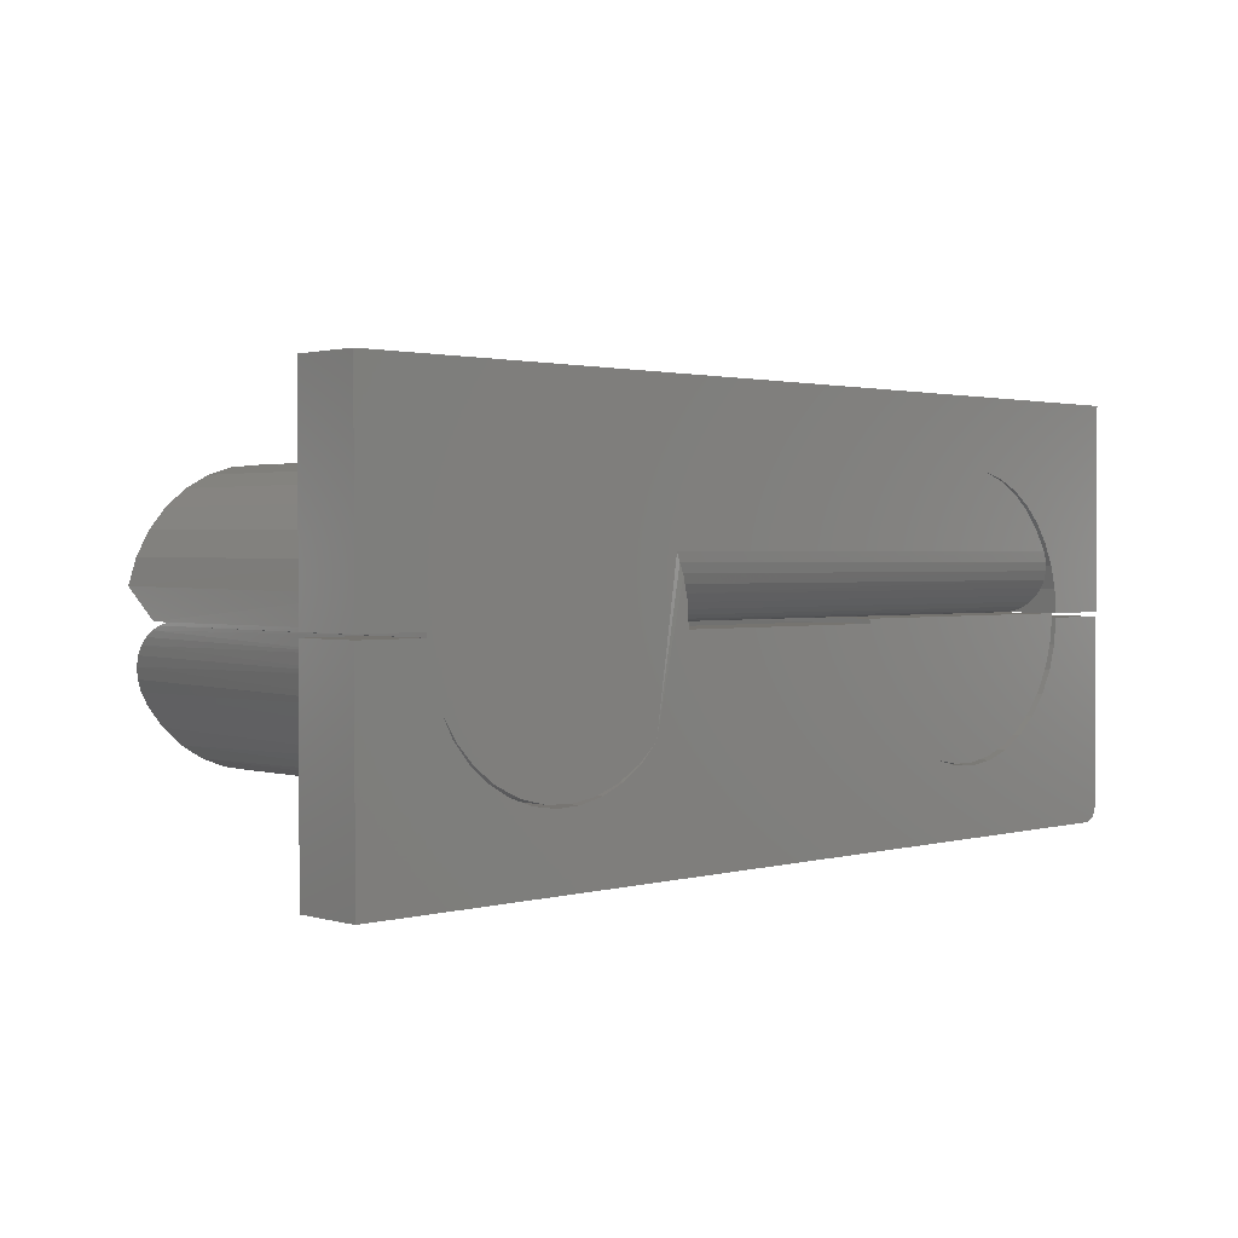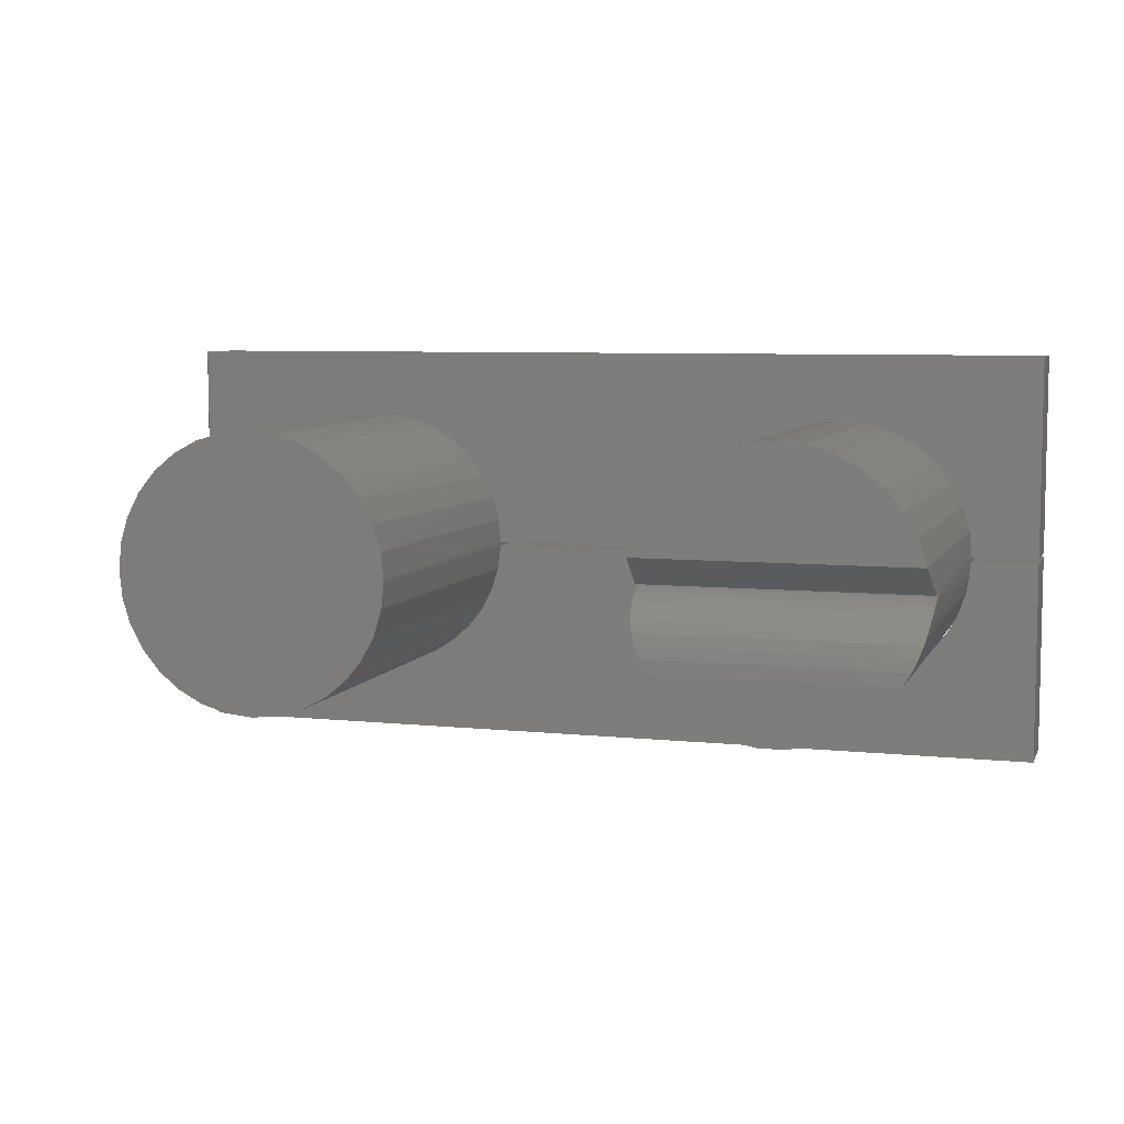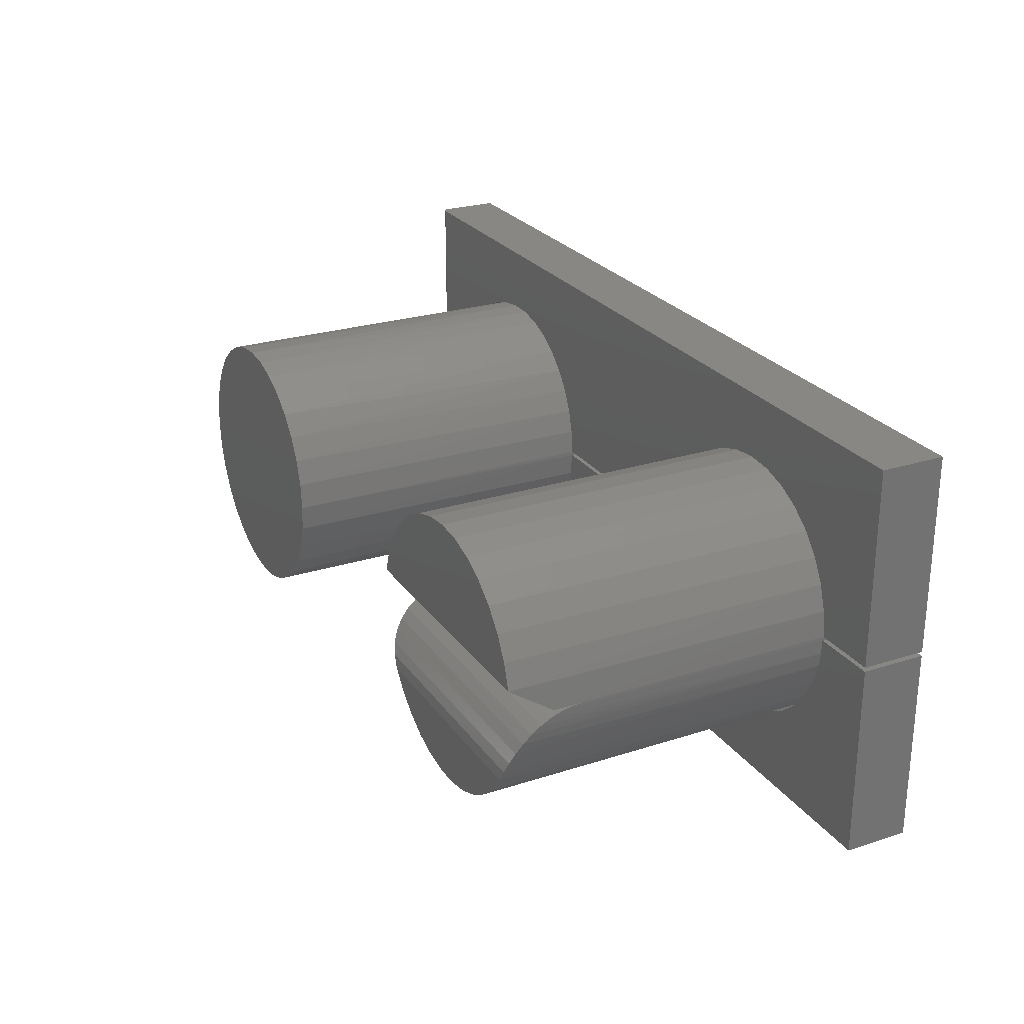
<metadata>
{"format":"stl","ext":"stl","renderer":"f3d","projection":"perspective","resolution":1024,"background":"white","views":[{"elev":1.6,"azim":135.9,"up":"+Y"},{"elev":6.9,"azim":16.9,"up":"+Y"},{"elev":25.4,"azim":62.8,"up":"+Y"}]}
</metadata>
<code>
# stl→obj: 298 verts, 599 faces
v 0.3906 0 0.3828
v 0.5367 0 0.3828
v 0.394 0.03125 0.4297
v 0.5352 0.03125 0.4297
v 0.6797 0 0.3828
v 0.6763 0.03125 0.4297
v 0.5074 0.1418 0.4297
v 0.5629 0.1418 0.4297
v 0.5352 0.1445 0.4297
v 0.4807 0.1339 0.4297
v 0.6676 0.05777 0.4297
v 0.4027 0.05777 0.4297
v 0.4162 0.08214 0.4297
v 0.6541 0.08214 0.4297
v 0.4342 0.1035 0.4297
v 0.6361 0.1035 0.4297
v 0.456 0.1209 0.4297
v 0.6143 0.1209 0.4297
v 0.5896 0.1339 0.4297
v 0.6797 0 0.3516
v 0.6769 0.0282 0.07031
v 0.6797 1.207e-16 0.07031
v 0.415 0.0803 0.07031
v 0.4016 0.05531 0.07031
v 0.433 0.1022 0.07031
v 0.4549 0.1202 0.07031
v 0.6155 0.1202 0.07031
v 0.6374 0.1022 0.07031
v 0.6553 0.0803 0.07031
v 0.6687 0.05531 0.07031
v 0.3934 0.0282 0.07031
v 0.3906 0 0.07031
v 0.3906 1.77e-17 0.3516
v 0.4798 0.1335 0.07031
v 0.507 0.1418 0.07031
v 0.5352 0.1445 0.07031
v 0.5634 0.1418 0.07031
v 0.5905 0.1335 0.07031
v 0.5367 0 0.3516
v 0.4048 0.0625 0
v 0.4293 -0.09845 0
v 0.4006 0.05287 0.0007457
v 0.397 0.04245 0
v 0.518 -0.1462 0
v 0.01727 -0.1457 0
v 0.4924 -0.1406 0
v -0.01 -0.1473 0
v -0.2188 -0.2031 0
v -0.2188 -0.004605 0
v -0.1474 -0.004605 0
v -0.1448 -0.0318 0
v -0.137 -0.05799 0
v -0.1244 -0.08223 0
v -0.1074 -0.1036 0
v -0.0867 -0.1214 0
v -0.06296 -0.1349 0
v -0.03707 -0.1436 0
v 0.5442 -0.1471 0
v -0.2184 -0.2062 0
v 0.04374 -0.1389 0
v 0.0175 -0.1439 0
v -0.009199 -0.1439 0
v -0.03545 -0.1391 0
v -0.06036 -0.1295 0
v 0.4682 -0.1303 0
v 0.1484 -0.004605 0
v 0.3907 -0.004605 0
v -0.1382 -0.02659 0
v -0.1406 1.77e-17 0
v 0.005428 0 0
v 0.1484 -3.54e-17 0
v 0.6797 -3.54e-17 0
v 0.6796 -0.004637 0
v 0.6654 -0.06262 0
v 0.6509 -0.0866 0
v 0.632 -0.1073 0
v 0.6094 -0.124 0
v 0.584 -0.136 0
v 0.5568 -0.1429 0
v 0.5288 -0.1444 0
v 0.5011 -0.1405 0
v 0.4746 -0.1312 0
v 0.4504 -0.117 0
v -0.2188 0 0
v -0.1284 0.07112 0
v -0.1388 0.04864 0
v -0.1452 0.02469 0
v -0.1474 0 0
v 0.75 0.2141 0
v 0.75 0 0
v -0.03019 0.1405 0
v -0.2188 0.2141 0
v 0.3906 1.77e-17 0
v 0.3922 0.02146 0
v -0.0541 0.1339 0
v -0.07651 0.1233 0
v -0.09676 0.109 0
v -0.1142 0.09146 0
v -0.1264 0.0625 0
v -0.1134 0.08448 0
v -0.09665 0.1038 0
v -0.07679 0.1199 0
v -0.0544 0.1322 0
v 0.4463 -0.1158 0
v -0.08308 -0.1154 0
v -0.1028 -0.09746 0
v -0.1189 -0.07616 0
v -0.1308 -0.05226 0
v 0.75 -0.2188 0
v -0.2031 -0.2188 0
v -0.2062 -0.2184 0
v -0.2091 -0.2176 0
v -0.2118 -0.2161 0
v -0.2142 -0.2142 0
v -0.2161 -0.2118 0
v -0.2176 -0.2091 0
v 0.5702 -0.1432 0
v 0.5949 -0.1346 0
v 0.6177 -0.1216 0
v 0.6378 -0.1046 0
v 0.6543 -0.08425 0
v 0.75 -0.004605 0
v 0.3918 0.01848 0.01814
v 0.393 0.02602 0.01175
v 0.3948 0.03434 0.006701
v 0.3973 0.04349 0.002964
v 0.3906 0.0007727 0.0527
v 0.3907 0.00308 0.04314
v 0.3908 0.00688 0.034
v 0.3911 0.01204 0.02563
v -0.004364 0.1443 0.07031
v 0.02173 0.1434 0.07031
v 0.04724 0.1379 0.07031
v -0.2109 0 0.07031
v -0.1474 0 0.07031
v -0.1452 0.02469 0.07031
v -0.1388 0.04864 0.07031
v -0.1284 0.07112 0.07031
v -0.2109 0.2141 0.07031
v -0.1142 0.09146 0.07031
v -0.09676 0.109 0.07031
v -0.07651 0.1233 0.07031
v -0.0541 0.1339 0.07031
v -0.03019 0.1405 0.07031
v 0.75 0.2141 0.07031
v 0.75 0 0.07031
v 0.1484 0 0.07031
v 0.1461 0.026 0.07031
v 0.1391 0.05116 0.07031
v 0.1277 0.07464 0.07031
v 0.1122 0.09569 0.07031
v 0.09324 0.1136 0.07031
v 0.07134 0.1278 0.07031
v -0.1307 0.05253 0.0008007
v -0.1341 0.04306 0.003107
v -0.1366 0.0338 0.006987
v -0.1384 0.0252 0.01235
v -0.1402 0.01145 0.02646
v -0.1405 0.006395 0.03496
v -0.1406 0.002763 0.04413
v -0.1406 0.0006156 0.05375
v 0.3906 1.77e-17 0.0625
v 0.1484 -1.638e-16 0.0625
v 0.005428 0 0.0625
v -0.1406 1.77e-17 0.0625
v -0.1395 0.0178 0.01882
v 0.3906 -0.0006987 0.362
v 0.4136 -0.07812 0.4297
v 0.6568 -0.07812 0.4297
v 0.4063 -0.06549 0.4287
v 0.664 -0.06549 0.4287
v 0.4009 -0.05349 0.4257
v 0.6694 -0.05349 0.4257
v 0.3968 -0.04167 0.4207
v 0.6736 -0.04167 0.4207
v 0.394 -0.03123 0.414
v 0.6763 -0.03123 0.414
v 0.3923 -0.02184 0.4057
v 0.678 -0.02184 0.4057
v 0.3913 -0.01404 0.3962
v 0.679 -0.01404 0.3962
v 0.3908 -0.007777 0.3855
v 0.6795 -0.007777 0.3855
v 0.3907 -0.003301 0.374
v 0.6796 -0.003301 0.374
v 0.6797 -0.0006987 0.362
v 0.3907 -0.004605 0.07031
v 0.6777 -0.02055 0.07031
v 0.6406 -0.09882 0.4297
v 0.621 -0.1163 0.4297
v 0.5986 -0.1299 0.4297
v 0.5741 -0.1392 0.4297
v 0.5483 -0.1439 0.4297
v 0.522 -0.1439 0.4297
v 0.4962 -0.1392 0.4297
v 0.4717 -0.1299 0.4297
v 0.4493 -0.1163 0.4297
v 0.401 -0.05369 0.07031
v 0.6786 -0.004605 0.07031
v 0.6751 -0.03627 0.07031
v 0.6751 -0.03627 0
v 0.3937 -0.02959 0.07031
v 0.6669 -0.06122 0
v 0.4297 -0.09882 0.4297
v 0.4275 -0.09756 0
v 0.4123 -0.07615 0.07031
v 0.4123 -0.07615 0
v 0.5352 -0.07812 0.4297
v 0.75 -0.2188 0.07031
v 0.75 -0.004605 0.07031
v -0.2031 -0.2188 0.07031
v -0.2062 -0.2184 0.07031
v -0.2091 -0.2176 0.07031
v -0.2118 -0.2161 0.07031
v -0.2142 -0.2142 0.07031
v -0.2161 -0.2118 0.07031
v -0.2176 -0.2091 0.07031
v -0.2184 -0.2062 0.07031
v -0.2188 -0.2031 0.07031
v -0.2188 -0.004605 0.07031
v -0.1474 -0.004605 0.07031
v -0.06296 -0.1349 0.07031
v -0.03707 -0.1436 0.07031
v -0.01 -0.1473 0.07031
v 0.01727 -0.1457 0.07031
v 0.04374 -0.1389 0.07031
v -0.0867 -0.1214 0.07031
v -0.1074 -0.1036 0.07031
v -0.1244 -0.08223 0.07031
v -0.137 -0.05799 0.07031
v -0.1448 -0.0318 0.07031
v 0.05922 -0.1335 0.4297
v 0.0321 -0.1418 0.4297
v 0.06796 -0.1296 0.07031
v 0.1241 -0.0803 0.4297
v 0.1061 -0.1022 0.4297
v 0.1095 -0.0987 0.07031
v 0.09012 -0.116 0.07031
v 0.0842 -0.1202 0.4297
v 0.003906 -0.1445 0.4297
v -0.02429 -0.1418 0.4297
v -0.0514 -0.1335 0.4297
v -0.07639 -0.1202 0.4297
v -0.09829 -0.1022 0.4297
v -0.1163 -0.0803 0.4297
v -0.1296 -0.05531 0.4297
v -0.1378 -0.0282 0.4297
v 0.1484 -0.004605 0.07031
v 0.1484 0 0.4297
v 0.1457 -0.0282 0.4297
v 0.1452 -0.03039 0.07031
v 0.1375 -0.05519 0.07031
v 0.1374 -0.05531 0.4297
v 0.1255 -0.07821 0.07031
v -0.1406 1.77e-17 0.4297
v 0.6669 -0.06122 0.07031
v 0.4275 -0.09756 0.07031
v 0.4463 -0.1158 0.07031
v 0.4682 -0.1303 0.07031
v 0.4924 -0.1406 0.07031
v 0.518 -0.1462 0.07031
v 0.5442 -0.1471 0.07031
v 0.5702 -0.1432 0.07031
v 0.5949 -0.1346 0.07031
v 0.6177 -0.1216 0.07031
v 0.6378 -0.1046 0.07031
v 0.6543 -0.08425 0.07031
v -0.02429 0.1418 0.4297
v 0.0321 0.1418 0.4297
v 0.003906 0.1445 0.4297
v -0.0514 0.1335 0.4297
v 0.05922 0.1335 0.4297
v 0.0842 0.1202 0.4297
v -0.07639 0.1202 0.4297
v 0.1061 0.1022 0.4297
v -0.09829 0.1022 0.4297
v 0.1241 0.0803 0.4297
v -0.1163 0.0803 0.4297
v 0.1374 0.05531 0.4297
v -0.1296 0.05531 0.4297
v 0.1457 0.0282 0.4297
v -0.1378 0.0282 0.4297
v -0.2188 0.2141 0.0625
v -0.2188 0 0.0625
v -0.2174 0 0.06684
v -0.2153 0 0.069
v -0.2165 0 0.06802
v -0.2182 0 0.06549
v -0.2186 0 0.06402
v -0.2125 0 0.07016
v -0.2139 0 0.06972
v -0.2186 0.2141 0.06402
v -0.2182 0.2141 0.06549
v -0.2174 0.2141 0.06684
v -0.2165 0.2141 0.06802
v -0.2153 0.2141 0.069
v -0.2139 0.2141 0.06972
v -0.2125 0.2141 0.07016
f 1 2 3
f 3 2 4
f 2 5 4
f 4 5 6
f 7 8 9
f 8 7 10
f 6 11 4
f 3 4 12
f 12 4 11
f 12 11 13
f 13 11 14
f 13 14 15
f 15 14 16
f 15 16 17
f 17 16 18
f 17 18 10
f 10 18 19
f 10 19 8
f 20 21 5
f 20 22 21
f 23 24 12
f 12 13 23
f 25 23 13
f 13 15 25
f 26 25 15
f 15 17 26
f 27 16 28
f 28 16 14
f 28 14 29
f 29 14 11
f 29 11 30
f 3 12 24
f 3 24 31
f 3 31 32
f 3 32 33
f 3 33 1
f 6 5 21
f 6 21 30
f 6 30 11
f 26 17 34
f 34 17 10
f 34 10 35
f 35 10 7
f 35 7 36
f 36 7 9
f 36 9 37
f 37 9 8
f 37 8 38
f 38 8 19
f 38 19 27
f 27 19 18
f 27 18 16
f 39 20 2
f 2 20 5
f 33 39 1
f 1 39 2
f 40 41 42
f 43 42 41
f 44 45 46
f 47 45 44
f 48 49 50
f 48 50 51
f 48 51 52
f 48 52 53
f 48 53 54
f 48 54 55
f 48 55 56
f 48 56 57
f 48 57 47
f 48 47 44
f 48 44 58
f 48 58 59
f 60 61 62
f 60 62 63
f 60 63 64
f 60 64 65
f 60 65 46
f 60 46 45
f 66 67 41
f 66 41 68
f 66 68 69
f 66 69 70
f 66 70 71
f 40 72 73
f 40 73 74
f 40 74 75
f 40 75 76
f 40 76 77
f 40 77 78
f 40 78 79
f 40 79 80
f 40 80 81
f 40 81 82
f 40 82 83
f 40 83 41
f 84 85 86
f 84 86 87
f 84 87 88
f 89 90 72
f 89 72 40
f 89 40 91
f 89 91 92
f 41 67 93
f 41 93 94
f 41 94 43
f 92 91 95
f 92 95 96
f 92 96 97
f 92 97 98
f 92 98 85
f 92 85 84
f 40 99 100
f 40 100 101
f 40 101 102
f 40 102 103
f 40 103 91
f 41 104 105
f 41 105 106
f 41 106 107
f 41 107 108
f 41 108 68
f 58 109 110
f 58 110 111
f 58 111 112
f 58 112 113
f 58 113 114
f 58 114 115
f 58 115 116
f 58 116 59
f 109 58 117
f 109 117 118
f 109 118 119
f 109 119 120
f 109 120 121
f 109 121 74
f 109 74 73
f 109 73 122
f 64 105 65
f 65 105 104
f 94 123 124
f 94 124 125
f 94 125 43
f 125 126 43
f 43 126 42
f 93 127 128
f 93 128 129
f 93 129 130
f 93 130 123
f 93 123 94
f 36 131 35
f 35 131 132
f 132 133 35
f 34 35 133
f 134 135 136
f 134 136 137
f 134 137 138
f 139 134 138
f 139 138 140
f 139 140 141
f 139 141 142
f 139 142 143
f 139 143 144
f 139 144 131
f 139 131 36
f 139 36 145
f 146 29 30
f 146 30 21
f 146 21 22
f 145 36 37
f 145 37 38
f 145 38 27
f 145 27 28
f 145 28 29
f 145 29 146
f 147 32 148
f 148 32 31
f 148 31 149
f 149 31 24
f 149 24 150
f 150 24 23
f 150 23 151
f 151 23 25
f 151 25 152
f 152 25 26
f 152 26 153
f 153 26 34
f 153 34 133
f 99 42 154
f 99 40 42
f 154 42 126
f 154 126 155
f 155 126 125
f 155 125 156
f 156 125 124
f 156 124 157
f 157 124 123
f 158 130 129
f 158 129 159
f 159 129 128
f 159 128 160
f 160 128 127
f 161 160 127
f 161 127 162
f 161 162 163
f 161 163 164
f 161 164 165
f 130 158 123
f 123 158 166
f 123 166 157
f 33 167 39
f 168 169 170
f 170 169 171
f 170 171 172
f 172 171 173
f 172 173 174
f 174 173 175
f 174 175 176
f 176 175 177
f 176 177 178
f 178 177 179
f 178 179 180
f 180 179 181
f 180 181 182
f 182 181 183
f 182 183 184
f 184 183 185
f 184 185 167
f 167 185 186
f 167 186 39
f 39 186 20
f 127 67 162
f 67 127 93
f 33 184 167
f 33 32 184
f 187 184 67
f 187 182 184
f 188 183 181
f 181 179 188
f 173 171 74
f 75 189 76
f 76 189 190
f 76 190 77
f 190 191 77
f 78 77 191
f 191 192 78
f 79 78 192
f 192 193 79
f 80 79 193
f 193 194 80
f 81 80 194
f 194 195 81
f 82 81 195
f 195 196 82
f 83 82 196
f 196 197 83
f 198 170 172
f 199 73 185
f 199 185 183
f 199 183 188
f 200 188 179
f 200 179 177
f 200 177 175
f 200 175 201
f 162 67 184
f 162 184 32
f 185 73 72
f 185 72 22
f 185 22 20
f 185 20 186
f 202 198 172
f 202 172 174
f 202 174 176
f 202 176 178
f 202 178 180
f 202 180 182
f 202 182 187
f 201 175 203
f 203 175 173
f 203 173 74
f 74 171 75
f 75 171 169
f 75 169 189
f 83 197 41
f 41 197 204
f 41 204 205
f 170 198 168
f 168 198 206
f 168 206 207
f 168 207 204
f 204 207 205
f 163 162 147
f 147 162 32
f 72 90 22
f 22 90 146
f 168 204 208
f 191 195 192
f 192 195 194
f 192 194 193
f 169 208 189
f 189 208 204
f 189 204 190
f 190 204 197
f 190 197 191
f 191 197 196
f 191 196 195
f 209 109 210
f 210 109 122
f 211 110 209
f 209 110 109
f 110 211 111
f 111 211 212
f 111 212 112
f 112 212 213
f 112 213 113
f 113 213 214
f 113 214 114
f 114 214 215
f 114 215 115
f 115 215 216
f 115 216 116
f 116 216 217
f 116 217 59
f 59 217 218
f 59 218 48
f 48 218 219
f 220 49 219
f 219 49 48
f 221 50 220
f 220 50 49
f 55 222 56
f 56 222 223
f 56 223 57
f 57 223 224
f 57 224 47
f 47 224 225
f 47 225 45
f 45 225 226
f 45 226 60
f 222 55 227
f 227 55 54
f 227 54 228
f 228 54 53
f 228 53 229
f 229 53 52
f 229 52 230
f 230 52 51
f 230 51 231
f 231 51 50
f 231 50 221
f 70 69 164
f 164 69 165
f 71 70 163
f 163 70 164
f 226 232 233
f 226 234 232
f 235 236 237
f 238 237 236
f 236 239 238
f 234 238 239
f 239 232 234
f 61 240 62
f 62 240 241
f 62 241 63
f 63 241 242
f 63 242 64
f 64 242 243
f 64 243 105
f 105 243 244
f 105 244 106
f 106 244 245
f 106 245 107
f 107 245 246
f 107 246 108
f 108 246 247
f 108 247 68
f 248 66 71
f 248 71 163
f 248 163 147
f 248 147 249
f 248 249 250
f 248 250 251
f 60 226 61
f 61 226 233
f 61 233 240
f 251 250 252
f 252 250 253
f 252 253 254
f 254 253 235
f 254 235 237
f 247 255 68
f 68 255 165
f 68 165 69
f 74 256 203
f 203 256 200
f 203 200 201
f 205 257 41
f 41 257 258
f 41 258 104
f 104 258 259
f 104 259 65
f 65 259 260
f 65 260 46
f 46 260 261
f 46 261 44
f 44 261 262
f 44 262 58
f 58 262 263
f 58 263 117
f 117 263 264
f 117 264 118
f 118 264 265
f 118 265 119
f 119 265 266
f 119 266 120
f 120 266 267
f 120 267 121
f 121 267 256
f 121 256 74
f 206 257 207
f 207 257 205
f 187 67 248
f 248 67 66
f 260 225 261
f 261 225 224
f 210 199 188
f 210 188 200
f 210 200 209
f 219 262 261
f 219 261 224
f 219 224 223
f 219 223 222
f 219 222 227
f 219 227 228
f 219 228 229
f 219 229 230
f 219 230 231
f 219 231 221
f 219 221 220
f 226 225 260
f 226 260 259
f 226 259 234
f 209 200 256
f 209 256 267
f 209 267 266
f 209 266 265
f 209 265 264
f 209 264 263
f 209 263 262
f 262 219 218
f 262 218 217
f 262 217 216
f 262 216 215
f 262 215 214
f 262 214 213
f 262 213 212
f 262 212 211
f 262 211 209
f 187 248 202
f 202 248 251
f 202 251 198
f 198 251 252
f 198 252 206
f 206 252 254
f 206 254 257
f 257 254 237
f 257 237 258
f 258 237 238
f 258 238 259
f 259 238 234
f 210 122 199
f 199 122 73
f 268 269 270
f 269 268 271
f 269 271 272
f 232 241 233
f 233 241 240
f 272 271 273
f 273 271 274
f 273 274 275
f 275 274 276
f 275 276 277
f 277 276 278
f 277 278 279
f 279 278 280
f 279 280 281
f 281 280 282
f 281 282 249
f 249 282 255
f 249 255 250
f 250 255 247
f 250 247 253
f 253 247 246
f 253 246 235
f 235 246 245
f 235 245 236
f 236 245 244
f 236 244 239
f 239 244 243
f 239 243 232
f 232 243 242
f 232 242 241
f 155 156 280
f 280 154 155
f 100 278 276
f 144 268 131
f 268 270 131
f 132 131 270
f 270 269 132
f 133 132 269
f 269 272 133
f 153 133 272
f 272 273 153
f 153 273 152
f 152 273 275
f 152 275 151
f 151 275 277
f 151 277 150
f 150 277 279
f 150 279 149
f 149 279 281
f 99 154 280
f 99 280 278
f 99 278 100
f 282 280 156
f 282 156 157
f 282 157 166
f 282 166 158
f 282 158 159
f 282 159 160
f 282 160 161
f 282 161 165
f 282 165 255
f 271 268 144
f 271 144 91
f 271 91 103
f 271 103 102
f 271 102 274
f 274 102 276
f 276 102 101
f 276 101 100
f 249 147 281
f 281 147 148
f 281 148 149
f 283 92 284
f 284 92 84
f 98 138 85
f 85 138 137
f 85 137 86
f 86 137 136
f 86 136 87
f 87 136 135
f 87 135 88
f 138 98 140
f 140 98 97
f 140 97 141
f 141 97 96
f 141 96 142
f 142 96 95
f 142 95 143
f 143 95 91
f 143 91 144
f 285 286 287
f 284 84 88
f 135 286 285
f 135 285 288
f 135 288 289
f 135 289 284
f 135 284 88
f 286 135 134
f 286 134 290
f 286 290 291
f 283 284 292
f 292 284 289
f 292 289 293
f 293 289 288
f 293 288 294
f 294 288 285
f 294 285 295
f 295 285 287
f 295 287 296
f 296 287 286
f 296 286 297
f 297 286 291
f 297 291 298
f 298 291 290
f 298 290 139
f 139 290 134
f 146 90 145
f 145 90 89
f 296 294 295
f 139 145 89
f 92 294 296
f 92 296 297
f 92 297 298
f 92 298 139
f 92 139 89
f 294 92 283
f 294 283 292
f 294 292 293

</code>
